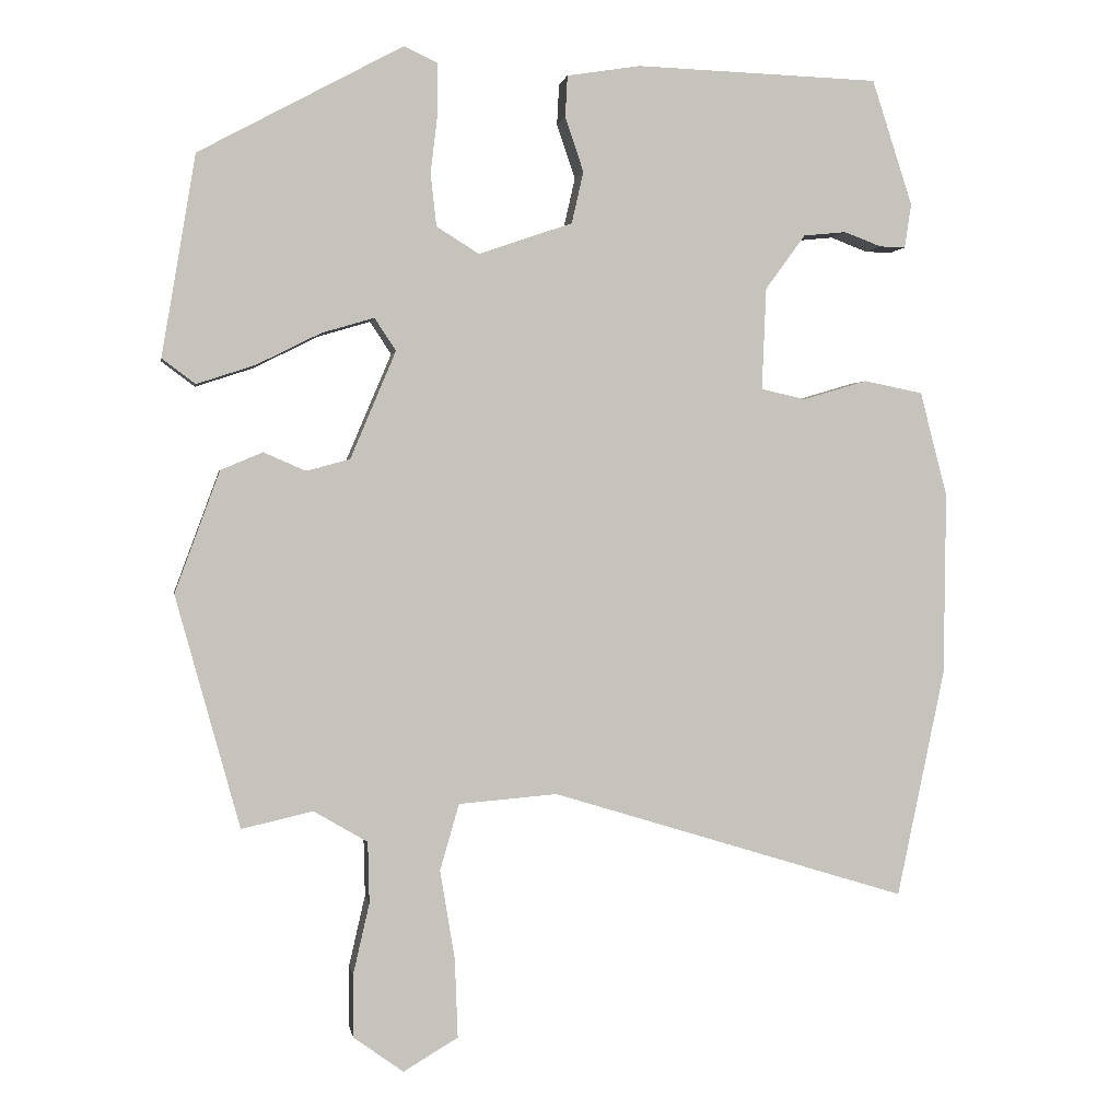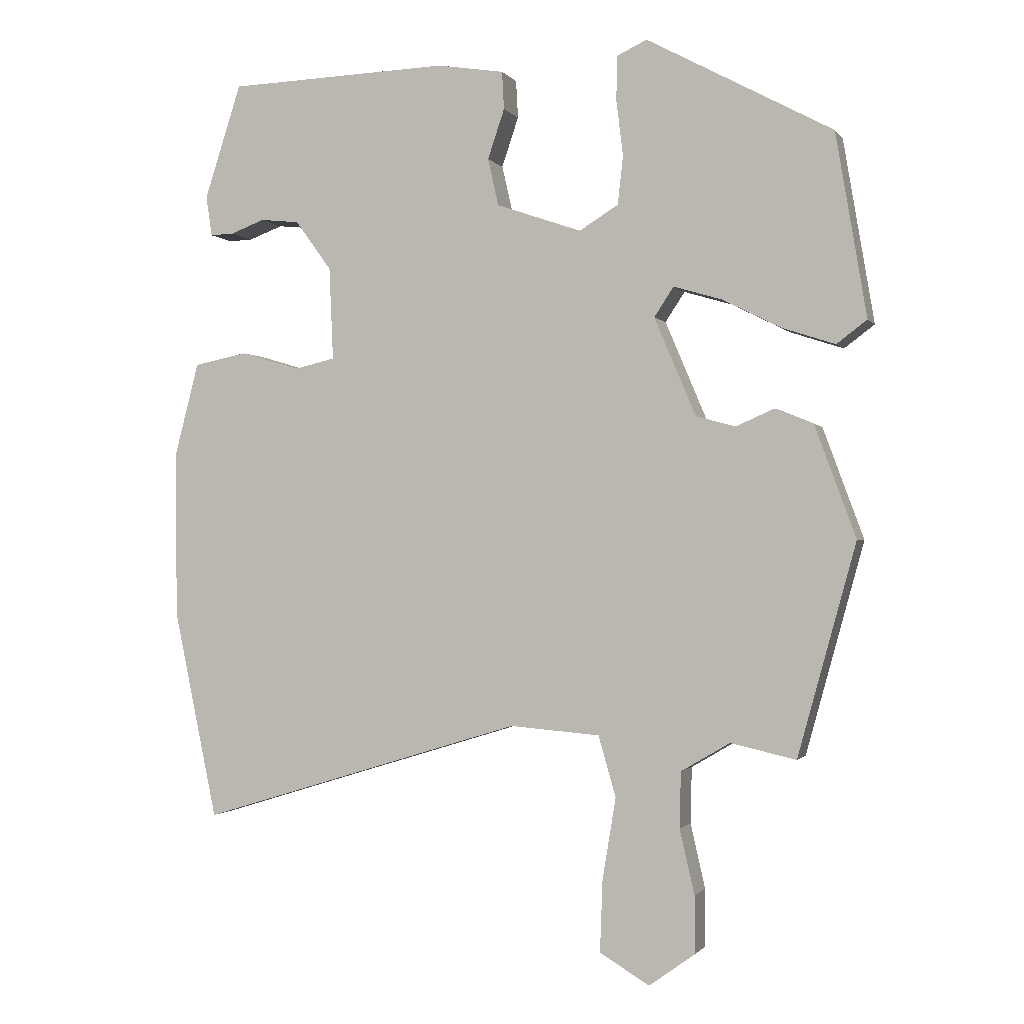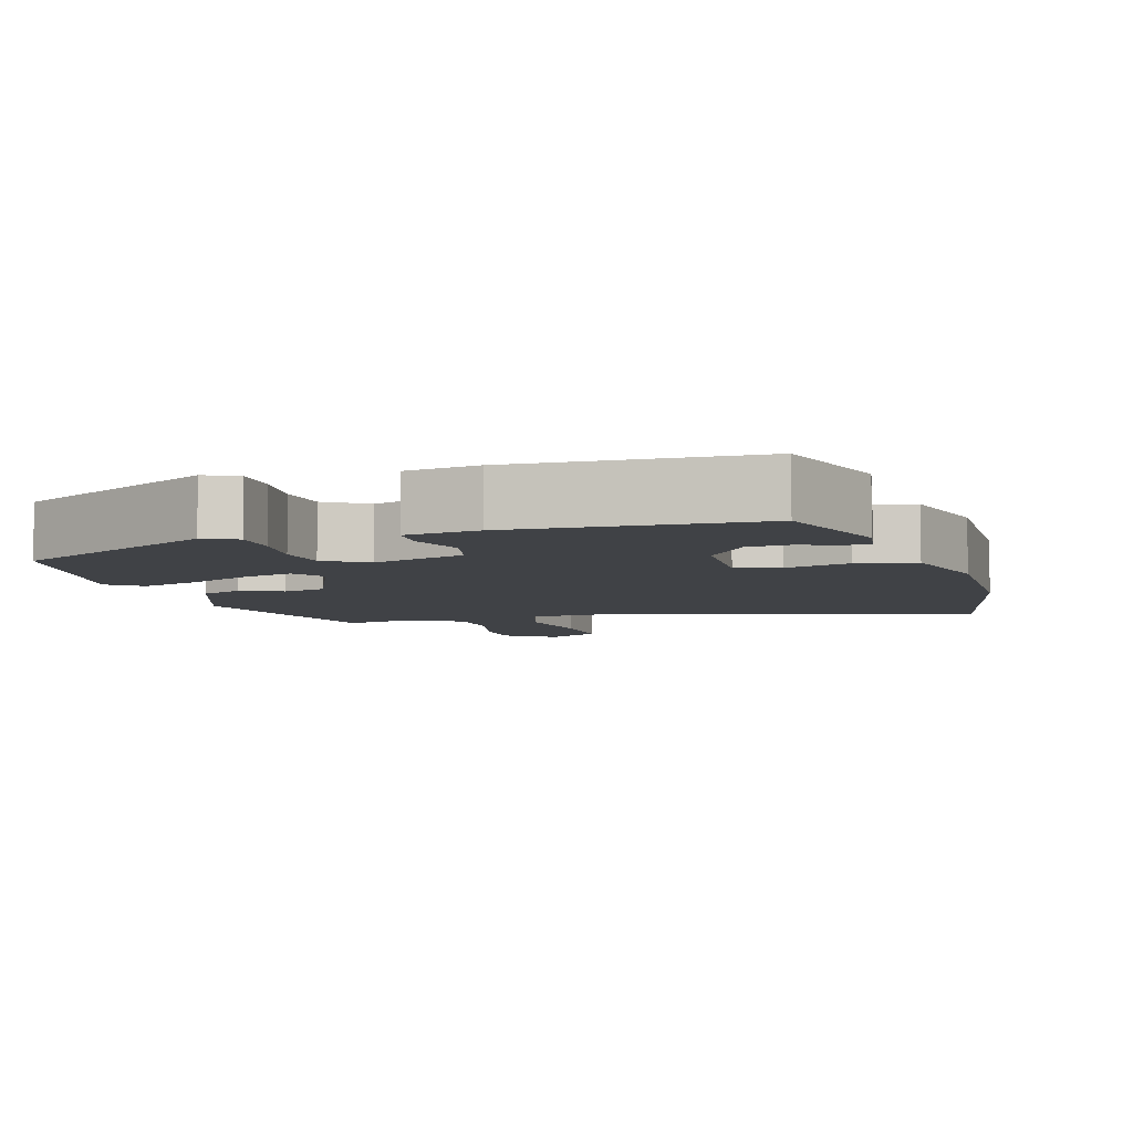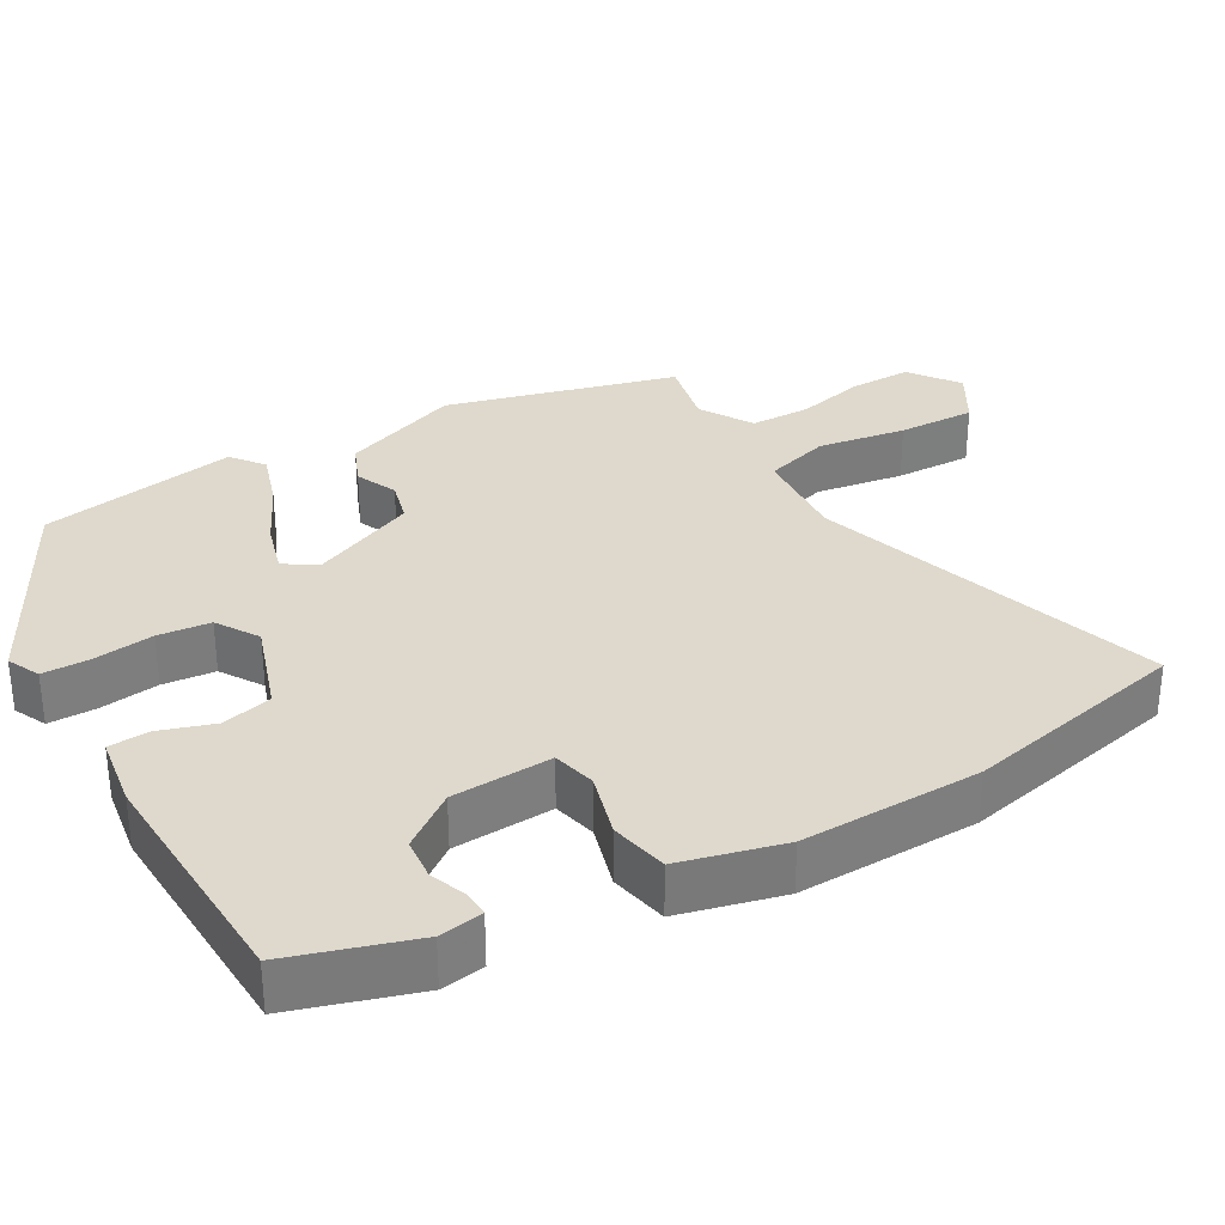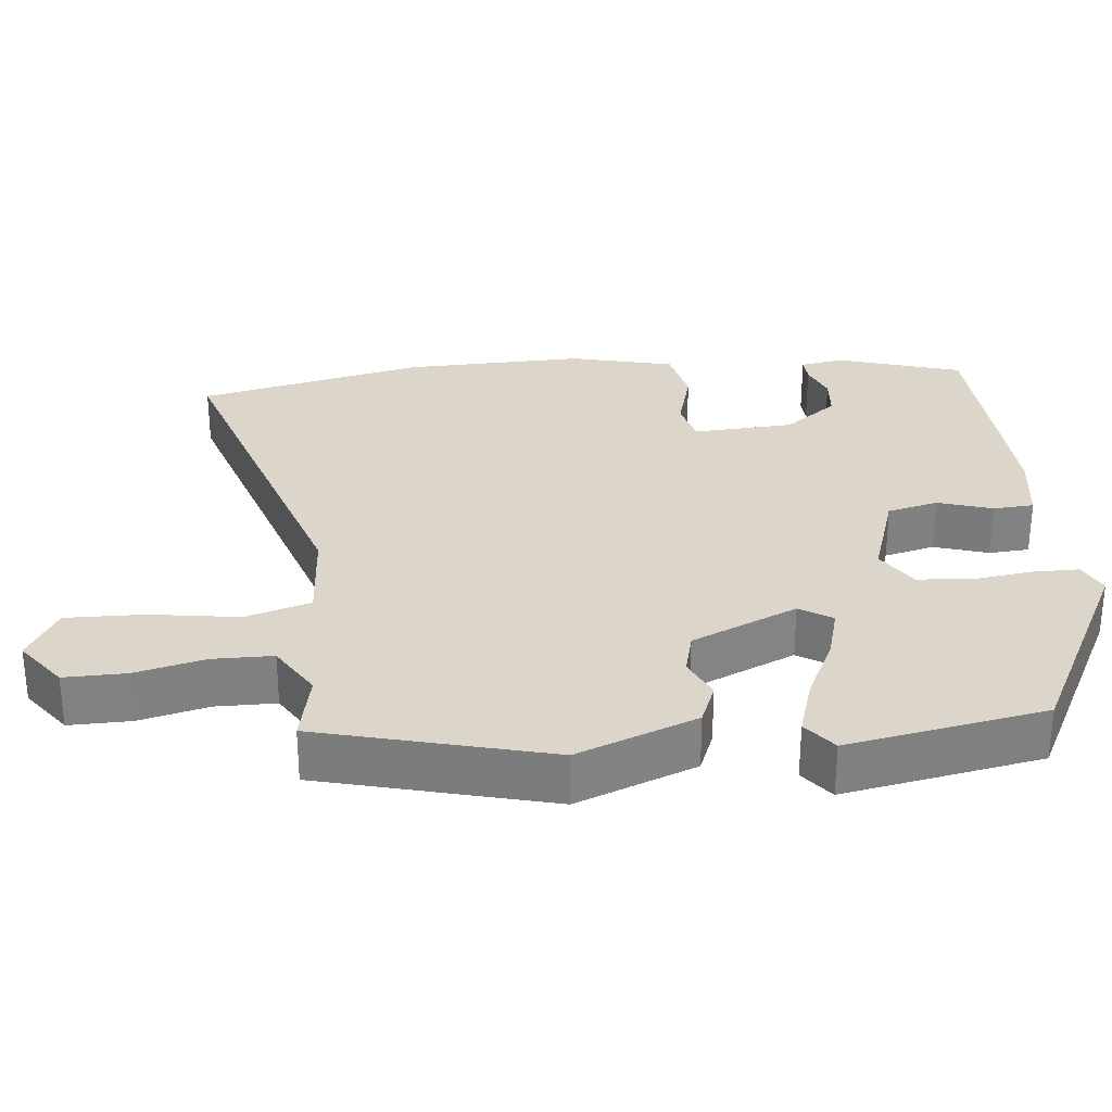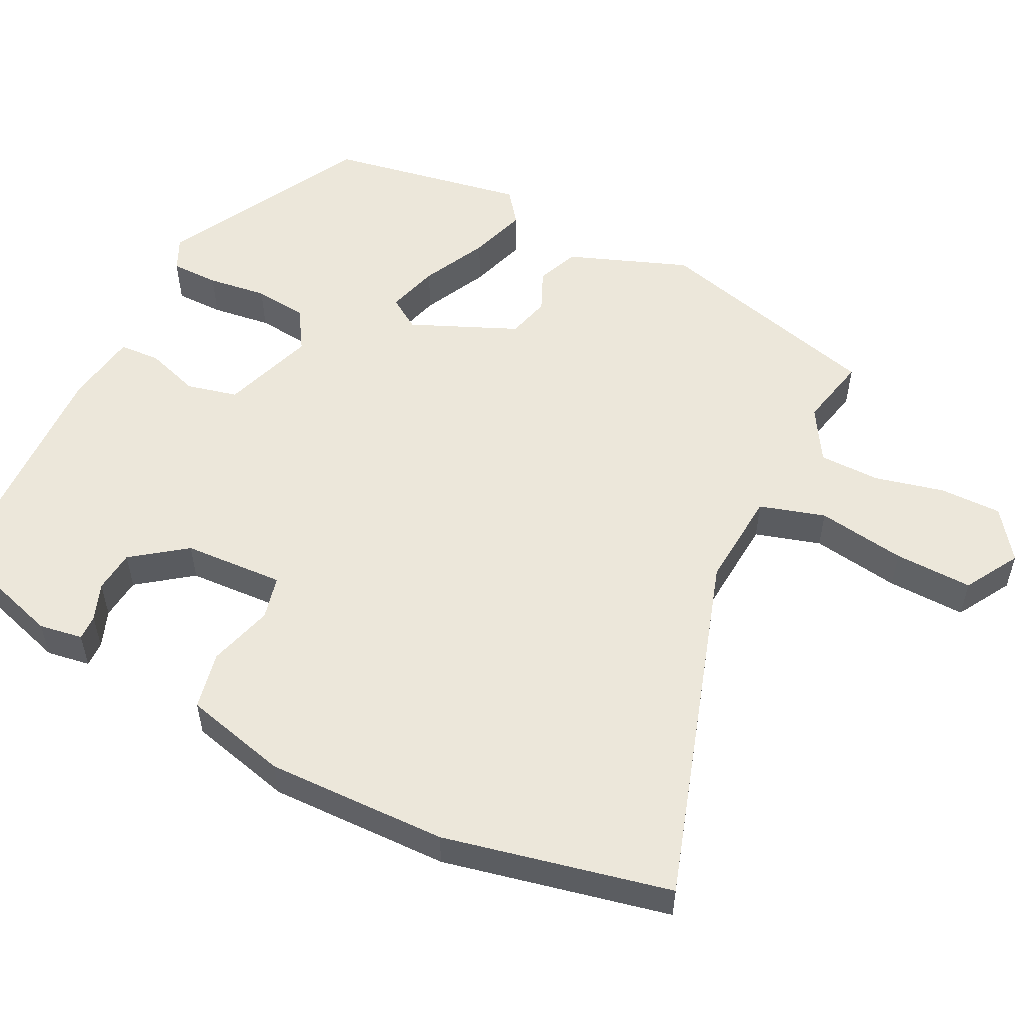
<metadata>
{"format":"obj","ext":"obj","renderer":"f3d","projection":"perspective","resolution":1024,"background":"white","views":[{"elev":1.1,"azim":-9.3,"up":"+Z"},{"elev":-1.1,"azim":-162.4,"up":"+Z"},{"elev":-6.2,"azim":16.2,"up":"+Y"},{"elev":32.2,"azim":59.6,"up":"+Y"},{"elev":29.8,"azim":-96.5,"up":"+Y"},{"elev":54.1,"azim":116.1,"up":"+Y"}]}
</metadata>
<code>
v -0.436 0.07 -0.504
v -0.523 0.07 -0.189
v -0.462 0.07 -0.024
v -0.405 0.07 0
v -0.348 0.07 -0.025
v -0.289 0.07 -0.009
v -0.227 0.07 0.137
v -0.256 0.07 0.181
v -0.327 0.07 0.16
v -0.415 0.07 0.116
v -0.494 0.07 0.09
v -0.539 0.07 0.124
v -0.493 0.07 0.397
v -0.216 0.07 0.546
v -0.171 0.07 0.525
v -0.17 0.07 0.459
v -0.18 0.07 0.377
v -0.172 0.07 0.305
v -0.114 0.07 0.269
v 0.013 0.07 0.313
v 0.029 0.07 0.383
v 0.004 0.07 0.457
v 0.007 0.07 0.513
v 0.107 0.07 0.529
v 0.437 0.07 0.518
v 0.492 0.07 0.348
v 0.483 0.07 0.288
v 0.448 0.07 0.289
v 0.397 0.07 0.308
v 0.339 0.07 0.302
v 0.285 0.07 0.228
v 0.279 0.07 0.09
v 0.339 0.07 0.076
v 0.427 0.07 0.102
v 0.507 0.07 0.086
v 0.544 0.07 -0.056
v 0.541 0.07 -0.304
v 0.476 0.07 -0.614
v -0.008 0.07 -0.465
v -0.142 0.07 -0.476
v -0.168 0.07 -0.566
v -0.148 0.07 -0.687
v -0.144 0.07 -0.794
v -0.218 0.07 -0.838
v -0.286 0.07 -0.789
v -0.286 0.07 -0.704
v -0.264 0.07 -0.608
v -0.266 0.07 -0.525
v -0.339 0.07 -0.482
v -0.436 0 -0.504
v -0.523 0 -0.189
v -0.462 0 -0.024
v -0.405 0 0
v -0.348 0 -0.025
v -0.289 0 -0.009
v -0.227 0 0.137
v -0.256 0 0.181
v -0.327 0 0.16
v -0.415 0 0.116
v -0.494 0 0.09
v -0.539 0 0.124
v -0.493 0 0.397
v -0.216 0 0.546
v -0.171 0 0.525
v -0.17 0 0.459
v -0.18 0 0.377
v -0.172 0 0.305
v -0.114 0 0.269
v 0.013 0 0.313
v 0.029 0 0.383
v 0.004 0 0.457
v 0.007 0 0.513
v 0.107 0 0.529
v 0.437 0 0.518
v 0.492 0 0.348
v 0.483 0 0.288
v 0.448 0 0.289
v 0.397 0 0.308
v 0.339 0 0.302
v 0.285 0 0.228
v 0.279 0 0.09
v 0.339 0 0.076
v 0.427 0 0.102
v 0.507 0 0.086
v 0.544 0 -0.056
v 0.541 0 -0.304
v 0.476 0 -0.614
v -0.008 0 -0.465
v -0.142 0 -0.476
v -0.168 0 -0.566
v -0.148 0 -0.687
v -0.144 0 -0.794
v -0.218 0 -0.838
v -0.286 0 -0.789
v -0.286 0 -0.704
v -0.264 0 -0.608
v -0.266 0 -0.525
v -0.339 0 -0.482
f 44 45 46 47
f 44 47 48
f 41 42 43 44
f 41 44 48
f 40 41 48 49
f 36 37 38 39
f 36 39 40 49
f 33 34 35 36
f 32 33 36 49
f 26 27 28 29
f 26 29 30
f 25 26 30
f 24 25 30 31
f 21 22 23 24
f 20 21 24 31
f 14 15 16 17
f 14 17 18
f 13 14 18
f 12 13 18 19
f 9 10 11 12
f 8 9 12 19
f 2 3 4 5
f 2 5 6
f 1 2 6
f 49 1 6 7
f 31 32 49 7
f 19 20 31
f 7 8 19 31
f 96 95 94 93
f 97 96 93
f 93 92 91 90
f 97 93 90
f 98 97 90 89
f 88 87 86 85
f 98 89 88 85
f 85 84 83 82
f 98 85 82 81
f 78 77 76 75
f 79 78 75
f 79 75 74
f 80 79 74 73
f 73 72 71 70
f 80 73 70 69
f 66 65 64 63
f 67 66 63
f 67 63 62
f 68 67 62 61
f 61 60 59 58
f 68 61 58 57
f 54 53 52 51
f 55 54 51
f 55 51 50
f 56 55 50 98
f 56 98 81 80
f 80 69 68
f 80 68 57 56
f 1 50 51 2
f 2 51 52 3
f 3 52 53 4
f 4 53 54 5
f 5 54 55 6
f 6 55 56 7
f 7 56 57 8
f 8 57 58 9
f 9 58 59 10
f 10 59 60 11
f 11 60 61 12
f 12 61 62 13
f 13 62 63 14
f 14 63 64 15
f 15 64 65 16
f 16 65 66 17
f 17 66 67 18
f 18 67 68 19
f 19 68 69 20
f 20 69 70 21
f 21 70 71 22
f 22 71 72 23
f 23 72 73 24
f 24 73 74 25
f 25 74 75 26
f 26 75 76 27
f 27 76 77 28
f 28 77 78 29
f 29 78 79 30
f 30 79 80 31
f 31 80 81 32
f 32 81 82 33
f 33 82 83 34
f 34 83 84 35
f 35 84 85 36
f 36 85 86 37
f 37 86 87 38
f 38 87 88 39
f 39 88 89 40
f 40 89 90 41
f 41 90 91 42
f 42 91 92 43
f 43 92 93 44
f 44 93 94 45
f 45 94 95 46
f 46 95 96 47
f 47 96 97 48
f 48 97 98 49
f 49 98 50 1

</code>
